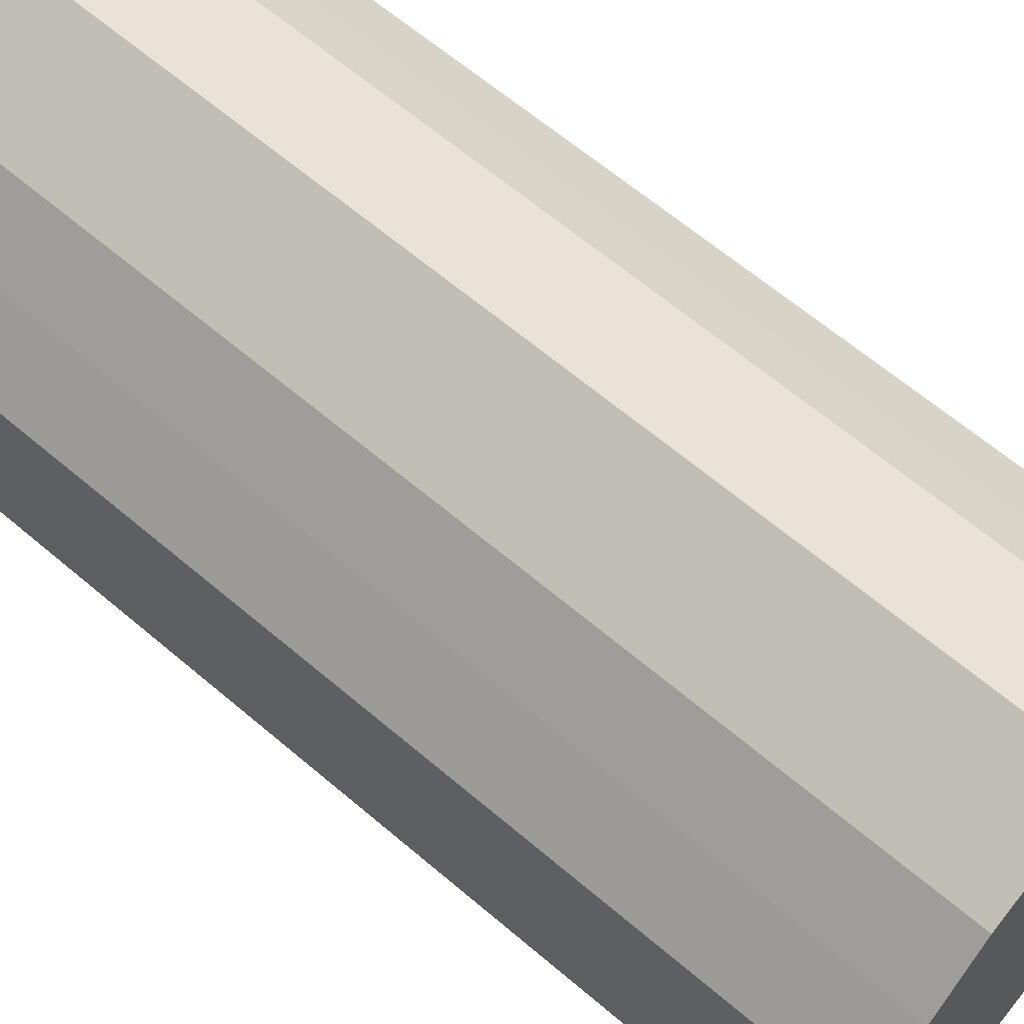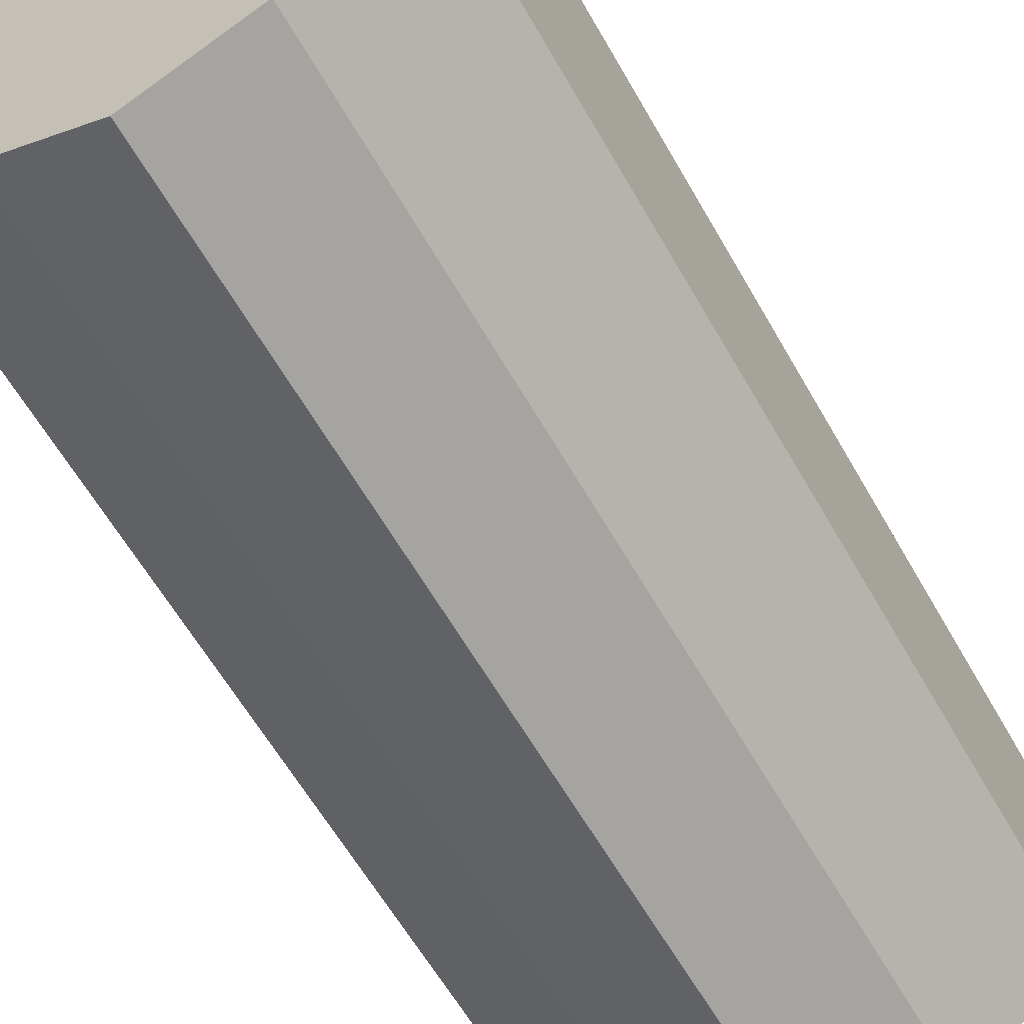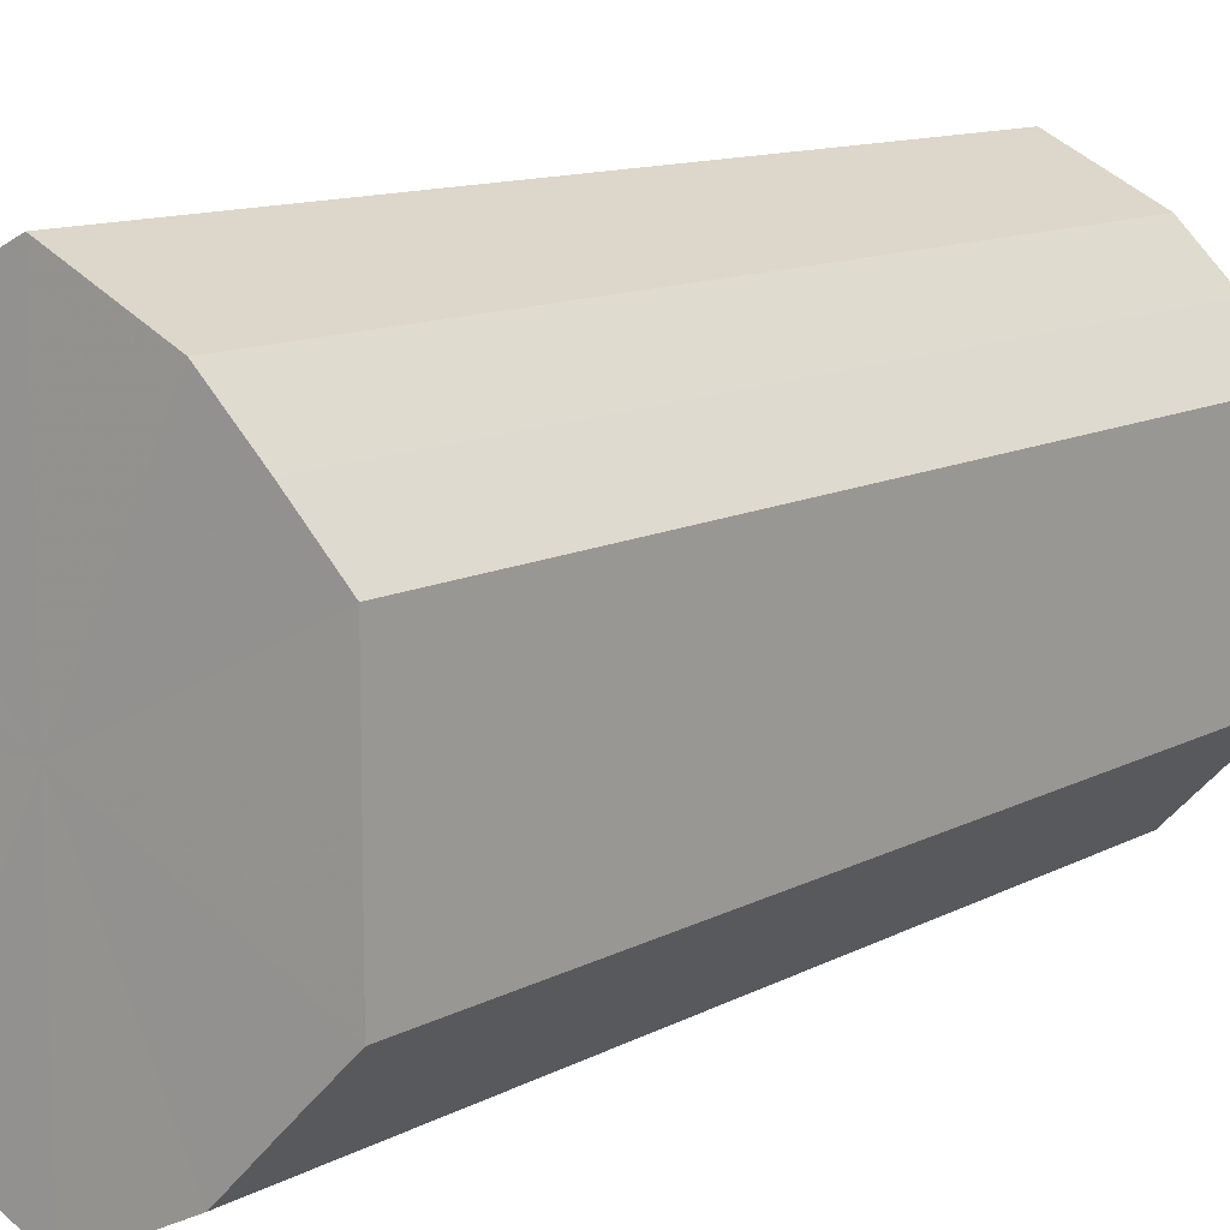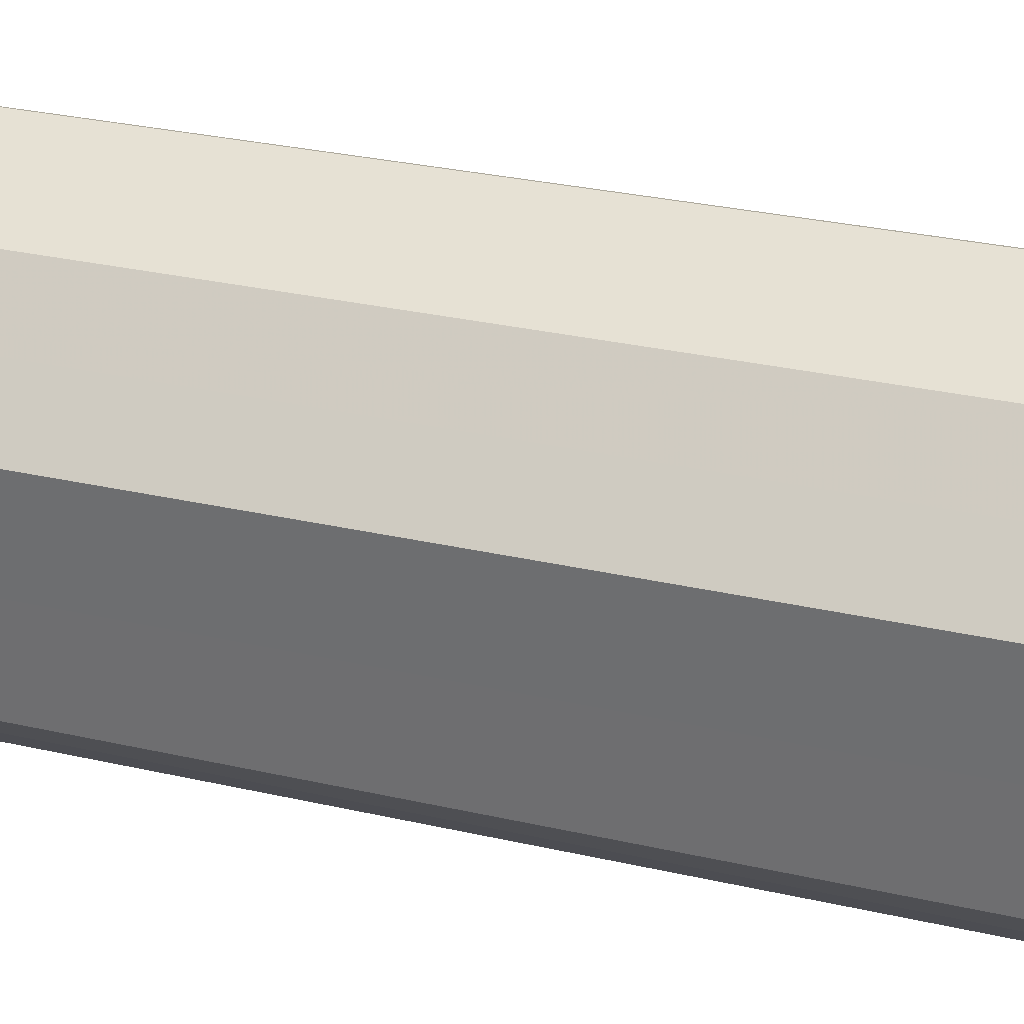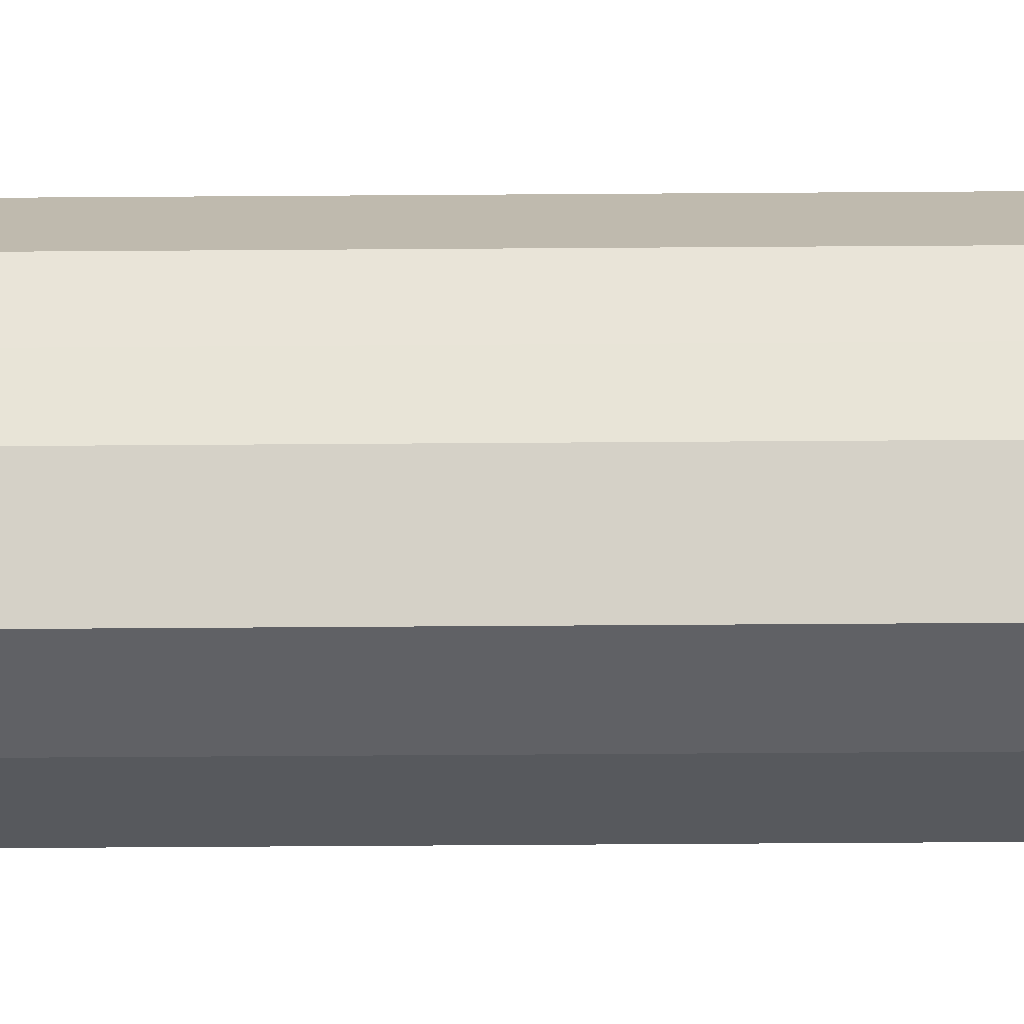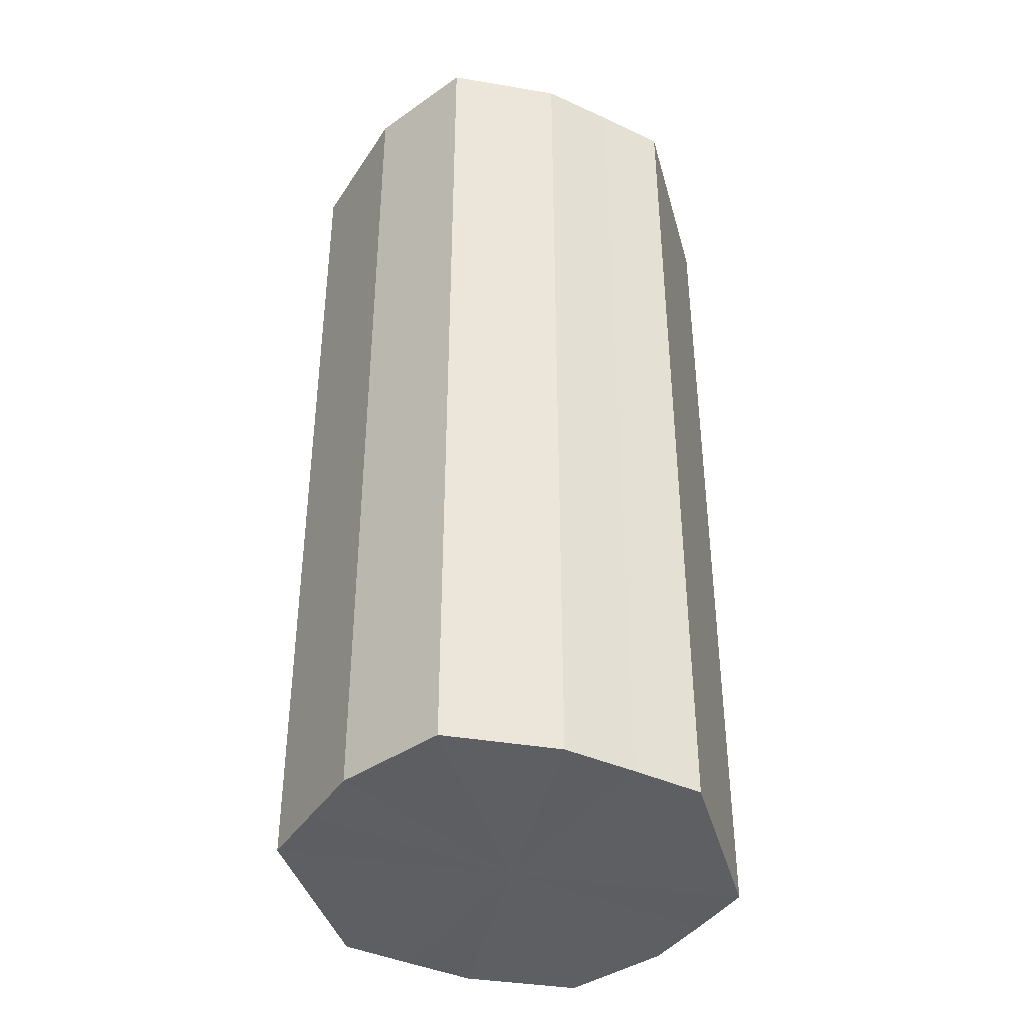
<metadata>
{"format":"obj","ext":"obj","renderer":"f3d","projection":"perspective","resolution":1024,"background":"white","views":[{"elev":63.7,"azim":-49.3,"up":"+Y"},{"elev":-60.8,"azim":29.5,"up":"+Y"},{"elev":11.3,"azim":37.4,"up":"+Y"},{"elev":32.1,"azim":-72.6,"up":"+Y"},{"elev":-74.4,"azim":-89.6,"up":"+Y"},{"elev":-39.5,"azim":-165.1,"up":"+Z"}]}
</metadata>
<code>
o 2913
v 2211 1879 8.86
v 2211 1879 8.86
v 2211 1879 8.682
v 2211 1879 8.86
v 2211 1879 8.682
v 2211 1879 8.86
v 2211 1879 8.682
v 2211 1879 8.86
v 2211 1879 8.682
v 2211 1879 8.86
v 2211 1879 8.682
v 2211 1879 8.86
v 2211 1879 8.682
v 2211 1879 8.86
v 2211 1879 8.682
v 2211 1879 8.86
v 2211 1879 8.682
v 2211 1879 8.86
v 2211 1879 8.682
v 2211 1879 8.86
v 2211 1879 8.682
v 2211 1879 8.86
v 2211 1879 8.682
v 2211 1879 8.86
v 2211 1879 8.682
v 2211 1879 8.86
v 2211 1879 8.682
v 2211 1879 8.86
v 2211 1879 8.682
v 2211 1879 8.86
v 2211 1879 8.682
v 2211 1879 8.682
v 2211 1879 8.682
v 2211 1879 8.86
v 2211 1879 8.682
v 2211 1879 8.86
v 2211 1879 8.682
v 2211 1879 8.682
v 2211 1879 8.86
v 2211 1879 8.682
v 2211 1879 8.86
v 2211 1879 8.86
v 2211 1879 8.682
v 2211 1879 8.682
v 2211 1879 8.86
v 2211 1879 8.682
v 2211 1879 8.86
v 2211 1879 8.86
v 2211 1879 8.682
v 2211 1879 8.682
v 2211 1879 8.86
v 2211 1879 8.682
v 2211 1879 8.86
v 2211 1879 8.86
v 2211 1879 8.682
v 2211 1879 8.682
v 2211 1879 8.86
v 2211 1879 8.682
v 2211 1879 8.86
v 2211 1879 8.86
v 2211 1879 8.682
v 2211 1879 8.682
v 2211 1879 8.86
v 2211 1879 8.86
v 2211 1879 8.86
v 2211 1879 8.86
v 2211 1879 8.86
v 2211 1879 8.86
v 2211 1879 8.86
v 2211 1879 8.86
v 2211 1879 8.86
v 2211 1879 8.86
v 2211 1879 8.86
v 2211 1879 8.86
v 2211 1879 8.86
v 2211 1879 8.86
v 2211 1879 8.86
v 2211 1879 8.86
v 2211 1879 8.86
v 2211 1879 8.86
v 2211 1879 8.86
v 2211 1879 8.682
v 2211 1879 8.682
v 2211 1879 8.682
v 2211 1879 8.682
v 2211 1879 8.682
v 2211 1879 8.682
v 2211 1879 8.682
v 2211 1879 8.682
v 2211 1879 8.682
v 2211 1879 8.682
v 2211 1879 8.682
v 2211 1879 8.682
v 2211 1879 8.682
v 2211 1879 8.682
v 2211 1879 8.682
v 2211 1879 8.682
v 2211 1879 8.682
f 1 2 3
f 2 4 5
f 6 1 7
f 4 8 9
f 10 6 11
f 8 12 13
f 14 10 15
f 12 16 17
f 18 14 19
f 16 20 21
f 22 18 23
f 20 24 25
f 26 22 27
f 24 28 29
f 30 26 31
f 28 30 32
f 33 34 35
f 35 36 37
f 38 39 33
f 40 41 38
f 37 42 43
f 44 45 40
f 46 47 44
f 43 48 49
f 50 51 46
f 52 53 50
f 49 54 55
f 56 57 52
f 58 59 56
f 55 60 61
f 62 63 58
f 61 64 62
f 65 66 67
f 65 68 66
f 65 67 69
f 65 70 68
f 65 69 71
f 65 72 70
f 65 71 73
f 65 74 72
f 65 73 75
f 65 76 74
f 65 75 77
f 65 78 76
f 65 77 79
f 65 80 78
f 65 79 81
f 65 81 80
f 82 83 84
f 82 85 83
f 82 84 86
f 82 87 85
f 82 86 88
f 82 89 87
f 82 88 90
f 82 91 89
f 82 90 92
f 82 93 91
f 82 92 94
f 82 95 93
f 82 94 96
f 82 97 95
f 82 96 98
f 82 98 97

</code>
